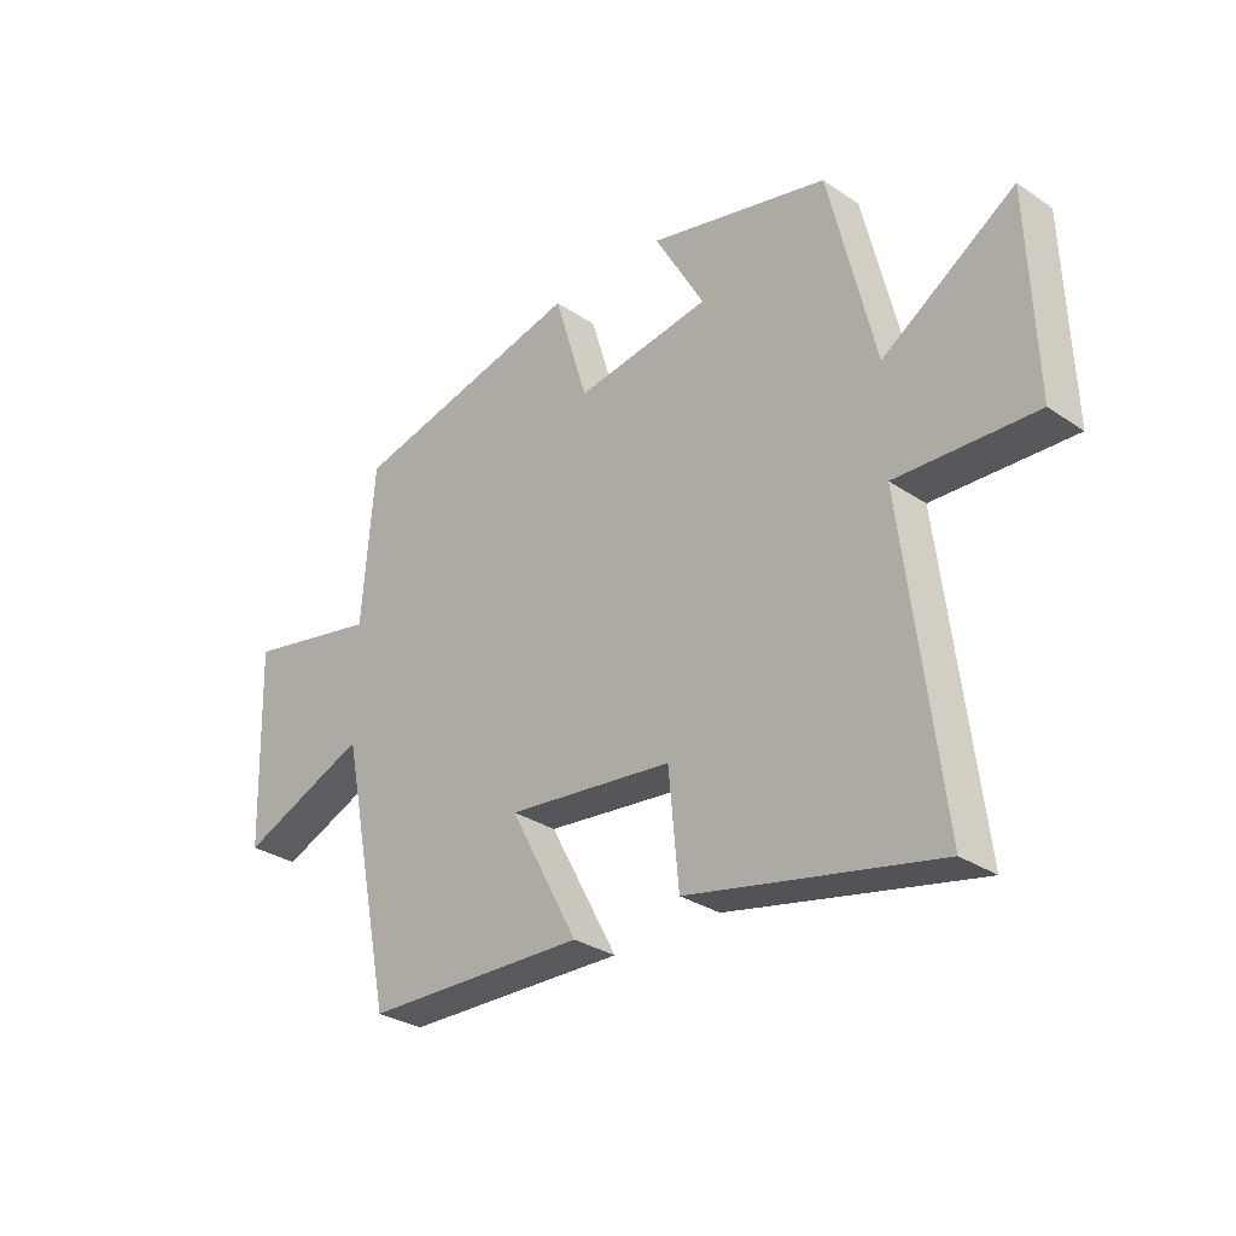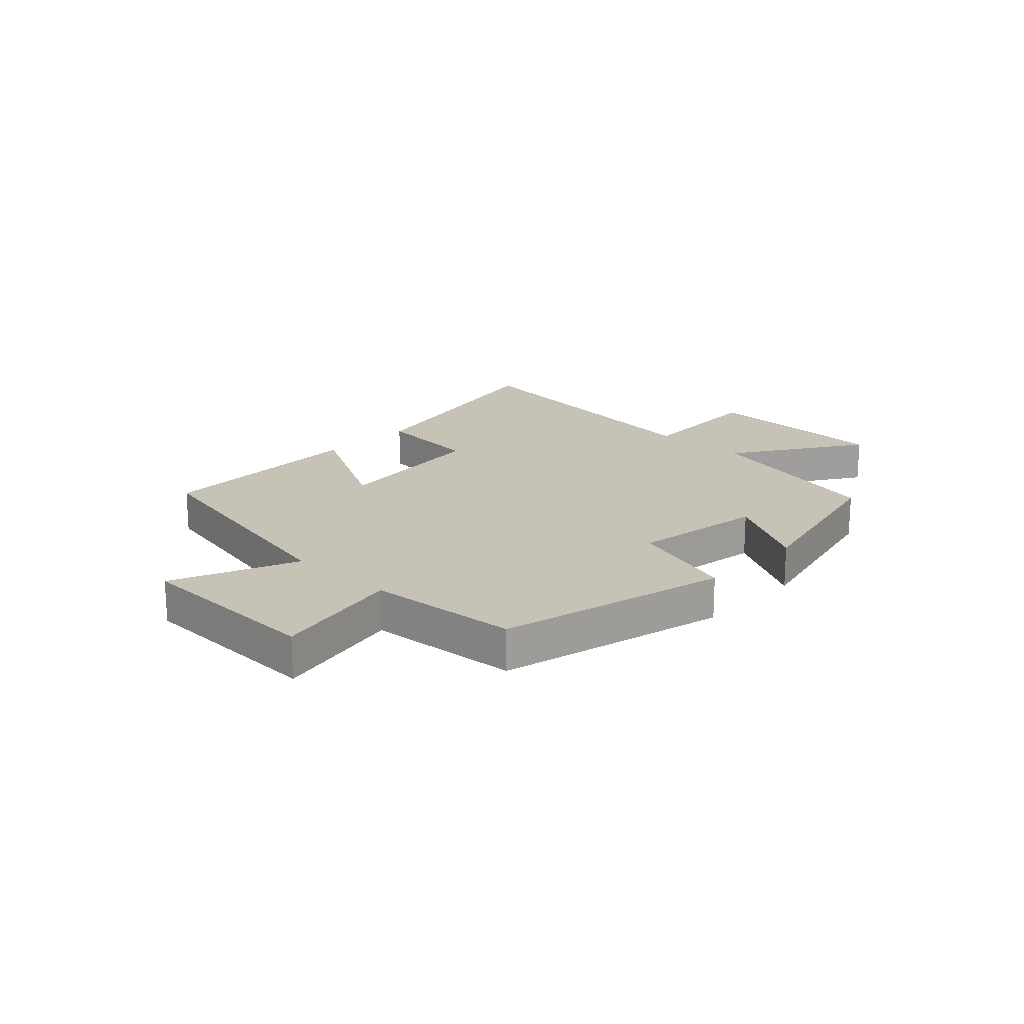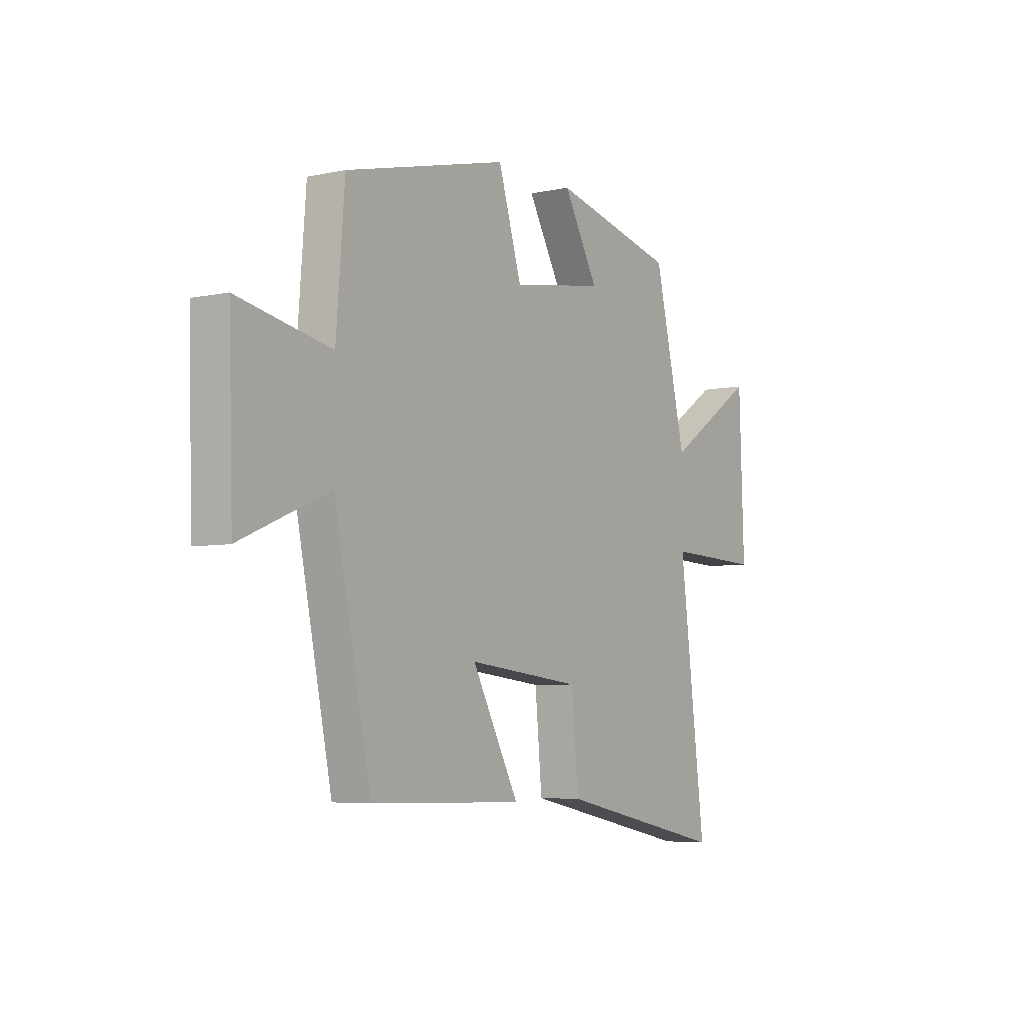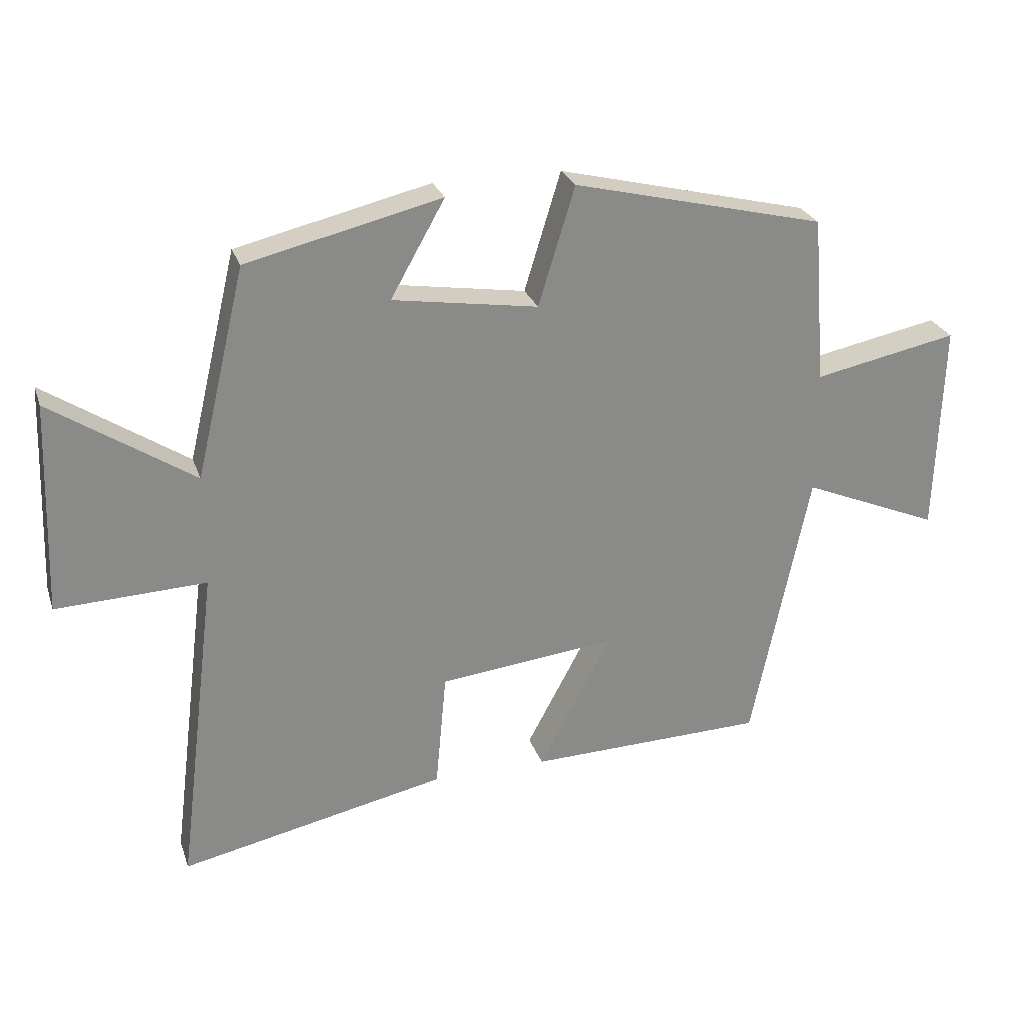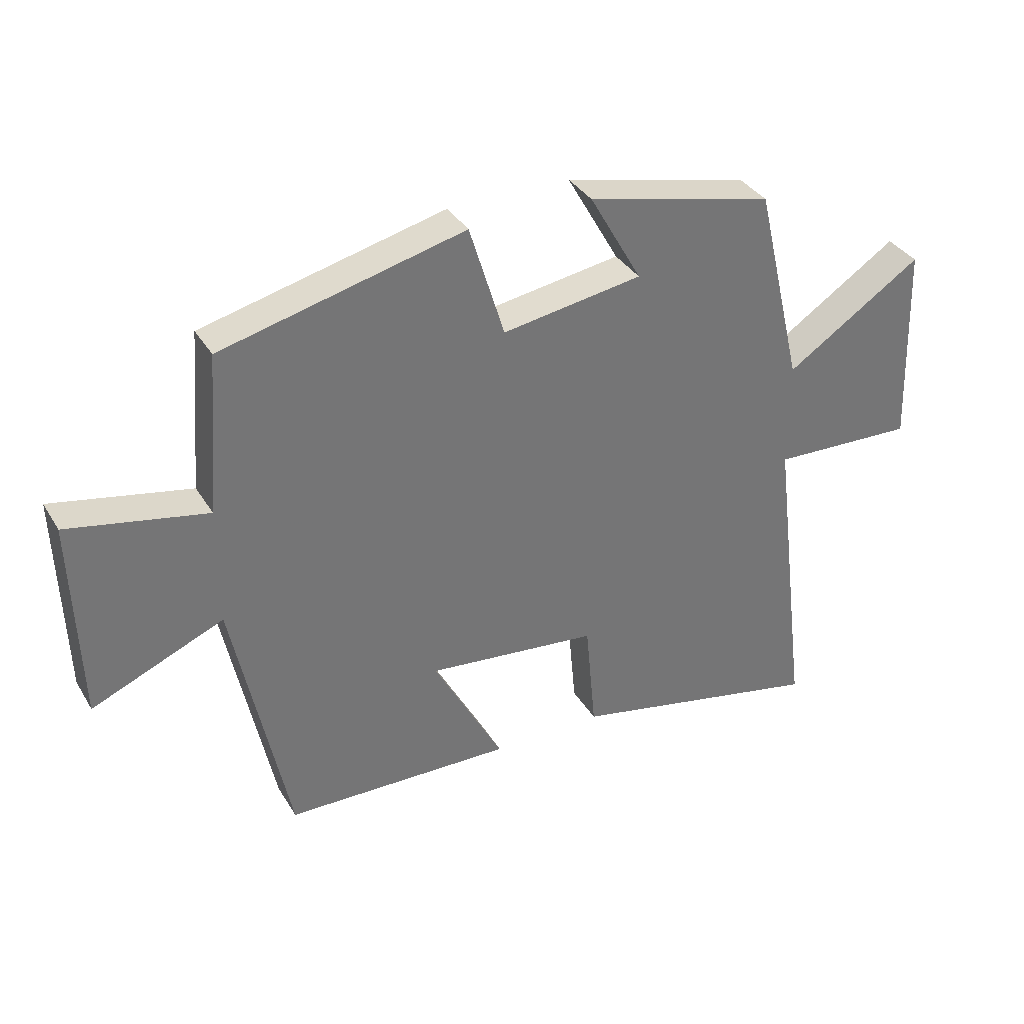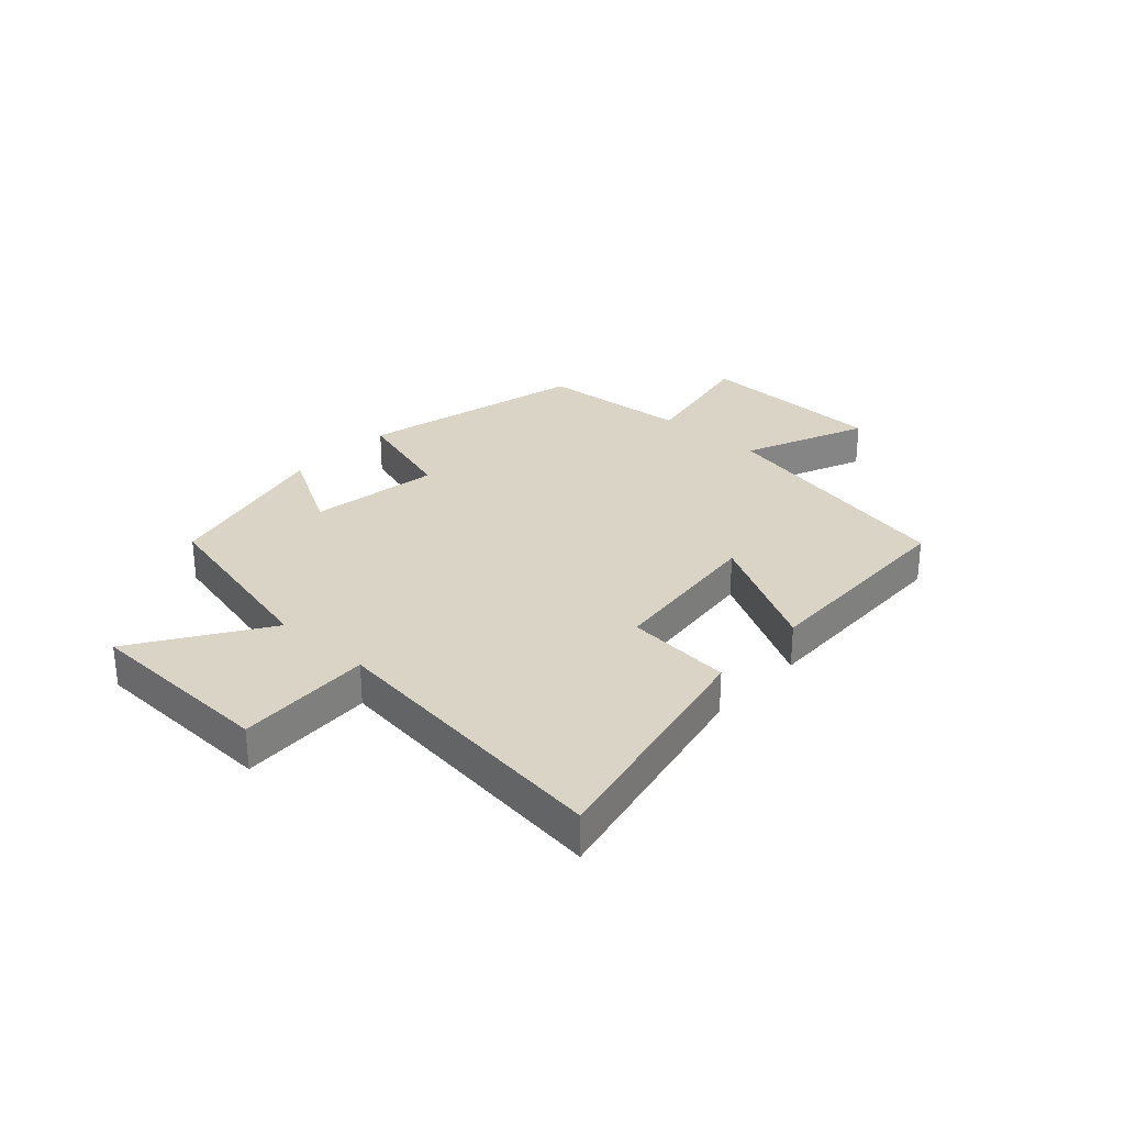
<metadata>
{"format":"obj","ext":"obj","renderer":"f3d","projection":"perspective","resolution":1024,"background":"white","views":[{"elev":-30.2,"azim":45.6,"up":"+Z"},{"elev":18.9,"azim":-46.5,"up":"+Y"},{"elev":-5.5,"azim":-56.7,"up":"+Z"},{"elev":26.4,"azim":163.1,"up":"+Z"},{"elev":35.4,"azim":-27.3,"up":"+Z"},{"elev":28.9,"azim":132.4,"up":"+Y"}]}
</metadata>
<code>
v 0.422 0.07 0.428
v 0.5 0.07 0.1
v 0.723 0.07 0.247
v 0.735 0.07 -0.085
v 0.5 0.07 -0.076
v 0.564 0.07 -0.588
v 0.145 0.07 -0.5
v 0.128 0.07 -0.316
v -0.152 0.07 -0.286
v -0.037 0.07 -0.5
v -0.41 0.07 -0.491
v -0.5 0.07 -0.055
v -0.716 0.07 -0.146
v -0.726 0.07 0.186
v -0.5 0.07 0.141
v -0.479 0.07 0.403
v -0.083 0.07 0.5
v -0.026 0.07 0.314
v 0.202 0.07 0.35
v 0.117 0.07 0.5
v 0.422 0 0.428
v 0.5 0 0.1
v 0.723 0 0.247
v 0.735 0 -0.085
v 0.5 0 -0.076
v 0.564 0 -0.588
v 0.145 0 -0.5
v 0.128 0 -0.316
v -0.152 0 -0.286
v -0.037 0 -0.5
v -0.41 0 -0.491
v -0.5 0 -0.055
v -0.716 0 -0.146
v -0.726 0 0.186
v -0.5 0 0.141
v -0.479 0 0.403
v -0.083 0 0.5
v -0.026 0 0.314
v 0.202 0 0.35
v 0.117 0 0.5
f 19 20 1 2
f 18 19 2
f 15 16 17 18
f 15 18 2
f 12 13 14 15
f 12 15 2
f 9 10 11 12
f 8 9 12 2
f 5 6 7 8
f 5 8 2 3
f 3 4 5
f 22 21 40 39
f 22 39 38
f 38 37 36 35
f 22 38 35
f 35 34 33 32
f 22 35 32
f 32 31 30 29
f 22 32 29 28
f 28 27 26 25
f 23 22 28 25
f 25 24 23
f 1 21 22 2
f 2 22 23 3
f 3 23 24 4
f 4 24 25 5
f 5 25 26 6
f 6 26 27 7
f 7 27 28 8
f 8 28 29 9
f 9 29 30 10
f 10 30 31 11
f 11 31 32 12
f 12 32 33 13
f 13 33 34 14
f 14 34 35 15
f 15 35 36 16
f 16 36 37 17
f 17 37 38 18
f 18 38 39 19
f 19 39 40 20
f 20 40 21 1

</code>
